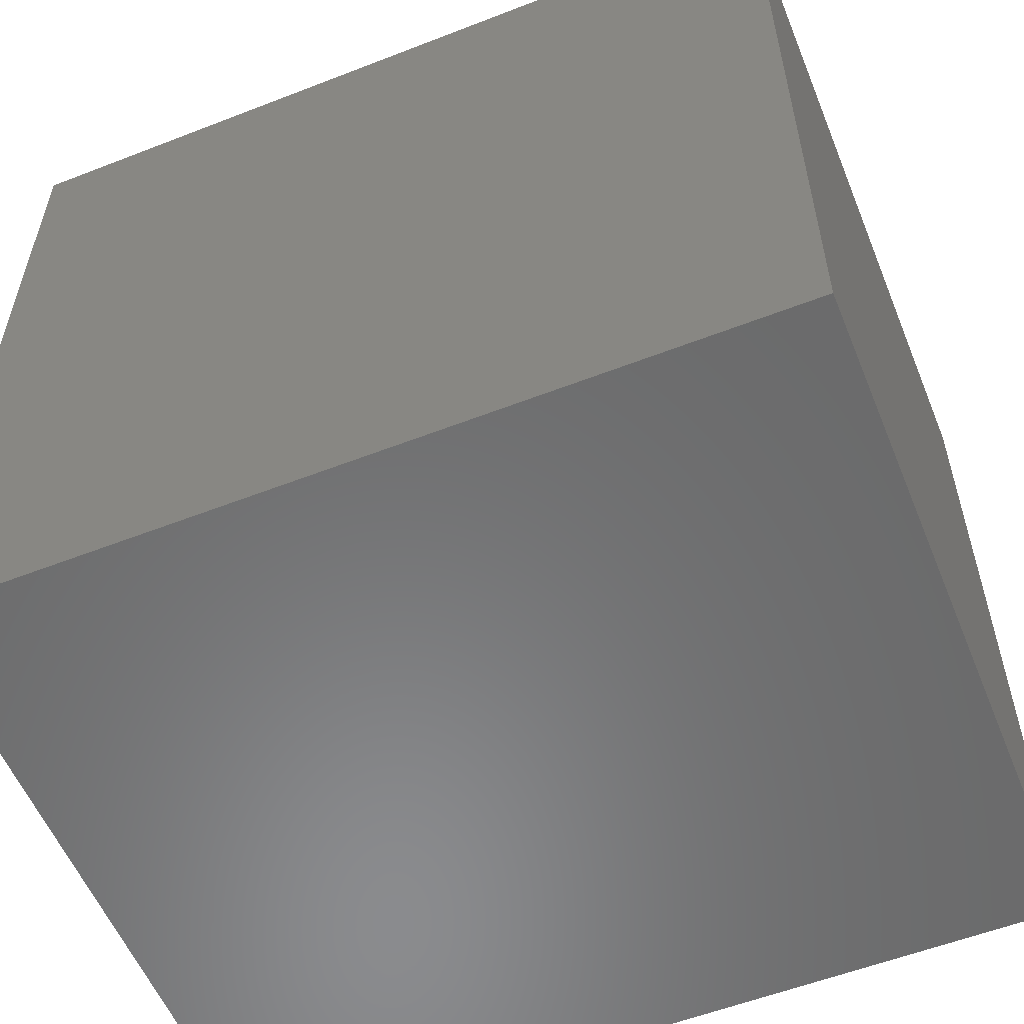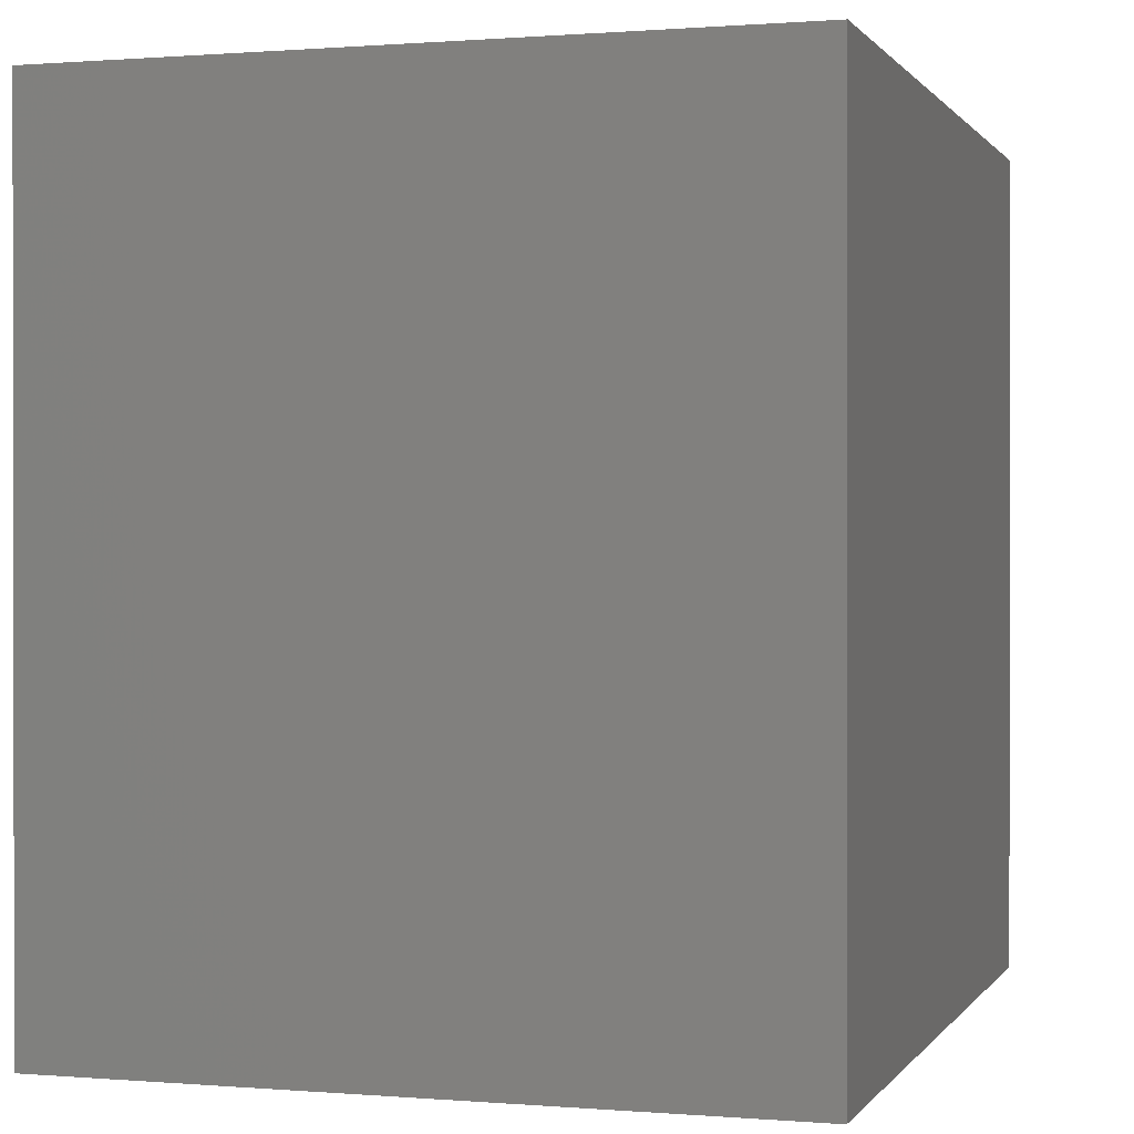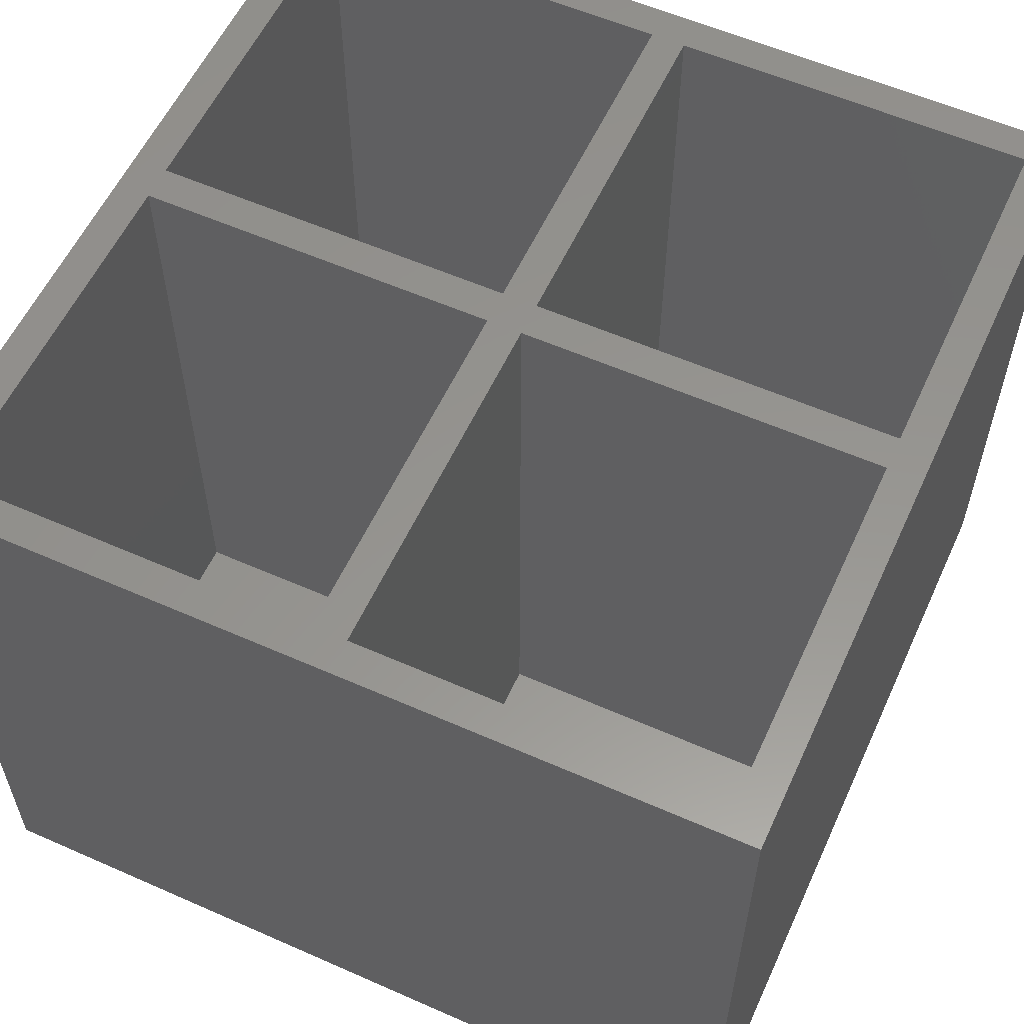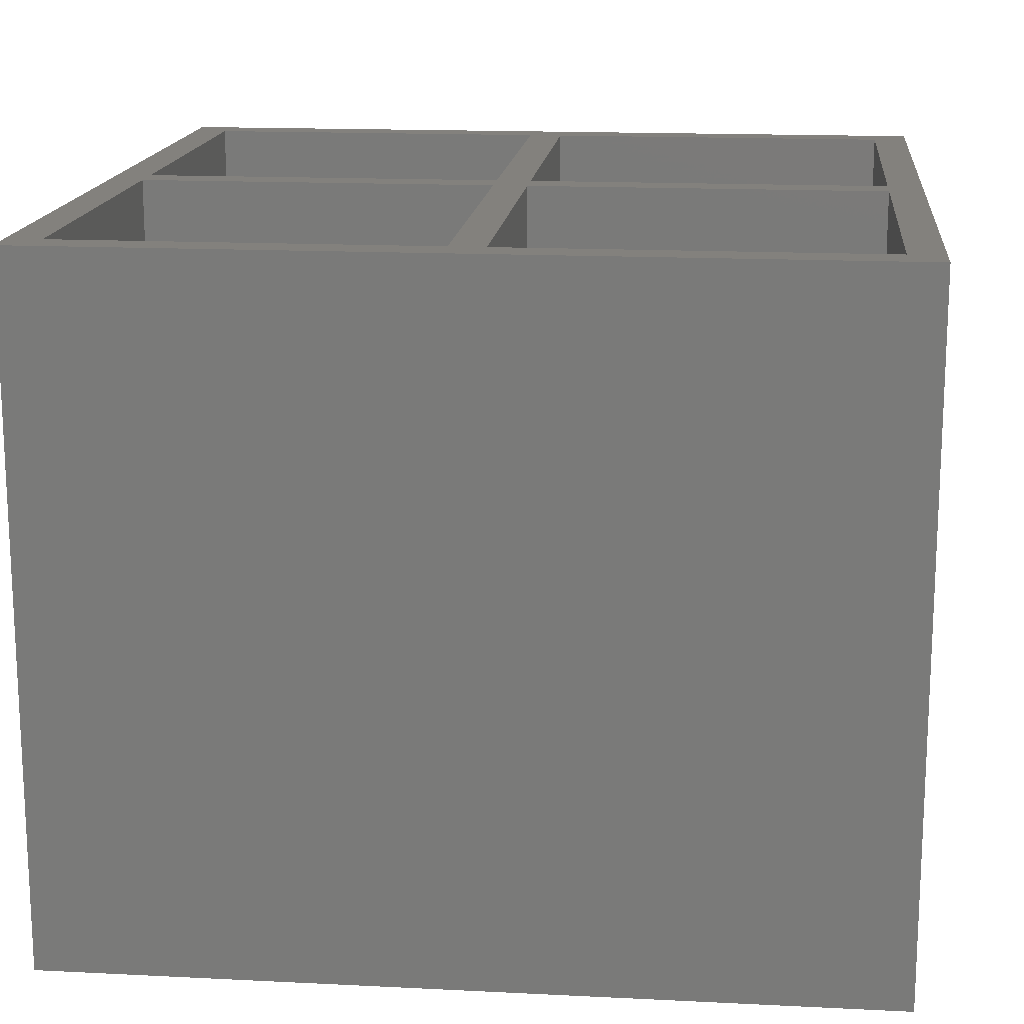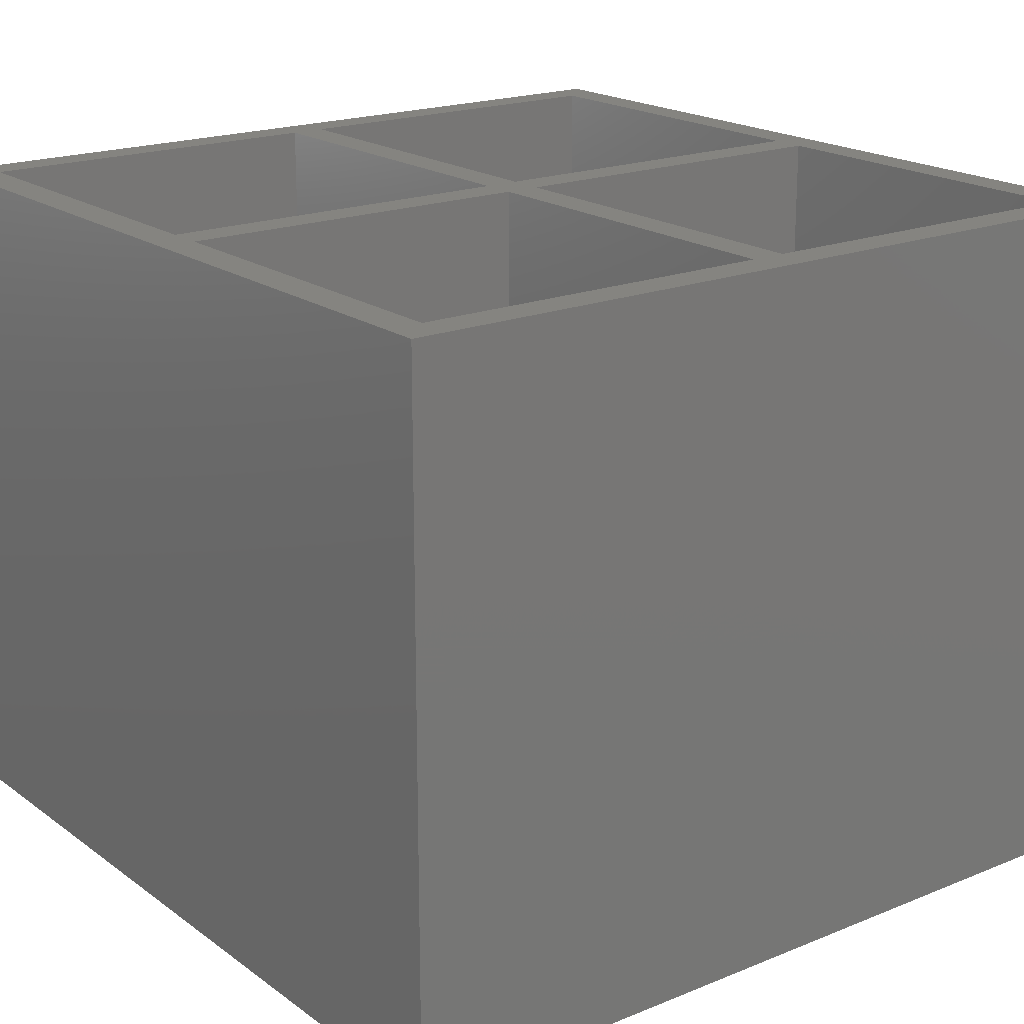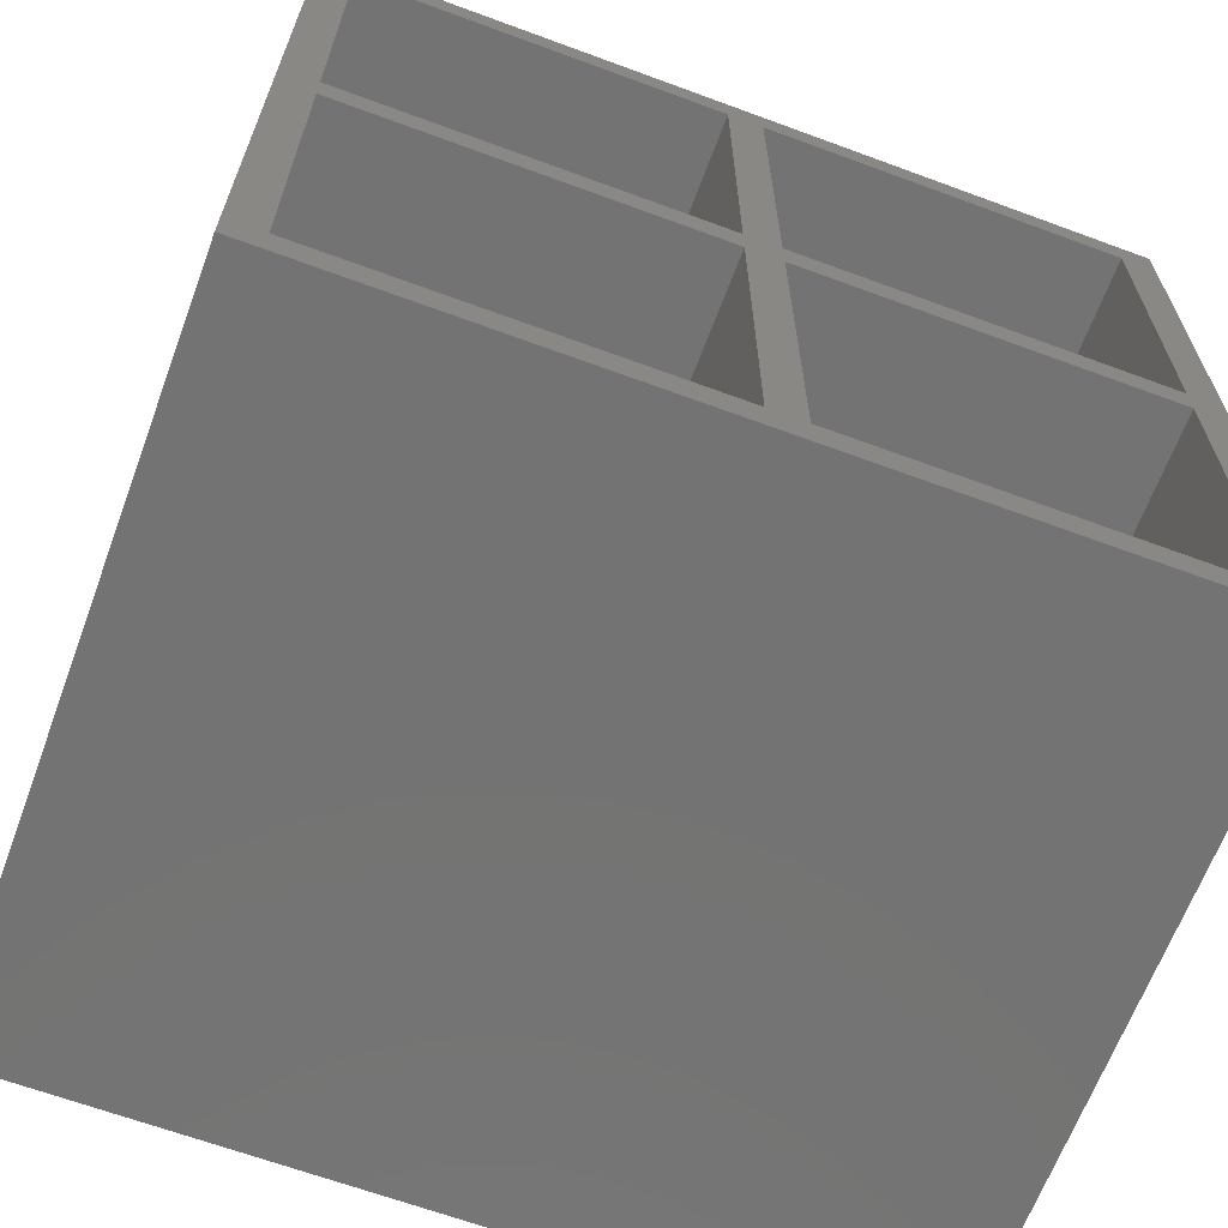
<metadata>
{"format":"stl","ext":"stl","renderer":"f3d","projection":"perspective","resolution":1024,"background":"white","views":[{"elev":-56.7,"azim":-157.9,"up":"+Y"},{"elev":0.5,"azim":107.2,"up":"+Y"},{"elev":57.6,"azim":-155.4,"up":"+Z"},{"elev":15.9,"azim":-84.1,"up":"+Z"},{"elev":19.3,"azim":-37.2,"up":"+Z"},{"elev":-65.4,"azim":-20.4,"up":"+Y"}]}
</metadata>
<code>
# stl→obj: 40 verts, 76 faces
v 11.4 1 1
v 11.4 11.4 20
v 11.4 11.4 1
v 11.4 1 20
v 1 12.4 20
v 11.4 12.4 20
v 1 11.4 20
v 12.4 12.4 20
v 22.8 11.4 20
v 22.8 12.4 20
v 12.4 11.4 20
v 23.8 23.8 20
v 22.8 22.8 20
v 12.4 22.8 20
v 11.4 22.8 20
v 0 23.8 20
v 1 22.8 20
v 0 0 20
v 23.8 0 20
v 22.8 1 20
v 12.4 1 20
v 1 1 20
v 1 11.4 1
v 1 1 1
v 22.8 1 1
v 22.8 11.4 1
v 12.4 11.4 1
v 12.4 1 1
v 11.4 12.4 1
v 11.4 22.8 1
v 1 22.8 1
v 1 12.4 1
v 22.8 12.4 1
v 22.8 22.8 1
v 12.4 22.8 1
v 12.4 12.4 1
v 23.8 23.8 0
v 23.8 0 0
v 0 0 0
v 0 23.8 0
f 1 2 3
f 2 1 4
f 5 2 6
f 2 5 7
f 8 9 10
f 9 8 11
f 10 12 13
f 12 14 13
f 6 8 14
f 8 6 11
f 6 14 15
f 12 15 14
f 16 15 12
f 16 5 17
f 5 16 7
f 18 7 16
f 15 16 17
f 12 10 19
f 9 19 10
f 20 19 9
f 21 19 20
f 2 11 6
f 11 2 21
f 4 21 2
f 4 19 21
f 18 4 22
f 4 18 19
f 7 18 22
f 23 1 3
f 1 23 24
f 22 23 7
f 23 22 24
f 23 2 7
f 2 23 3
f 1 22 4
f 22 1 24
f 25 9 26
f 9 25 20
f 27 25 26
f 25 27 28
f 21 27 11
f 27 21 28
f 27 9 11
f 9 27 26
f 25 21 20
f 21 25 28
f 29 15 30
f 15 29 6
f 31 29 30
f 29 31 32
f 5 31 17
f 31 5 32
f 31 15 17
f 15 31 30
f 29 5 6
f 5 29 32
f 33 13 34
f 13 33 10
f 35 33 34
f 33 35 36
f 8 35 14
f 35 8 36
f 35 13 14
f 13 35 34
f 33 8 10
f 8 33 36
f 19 37 12
f 37 19 38
f 39 37 38
f 37 39 40
f 39 16 40
f 16 39 18
f 37 16 12
f 16 37 40
f 39 19 18
f 19 39 38

</code>
